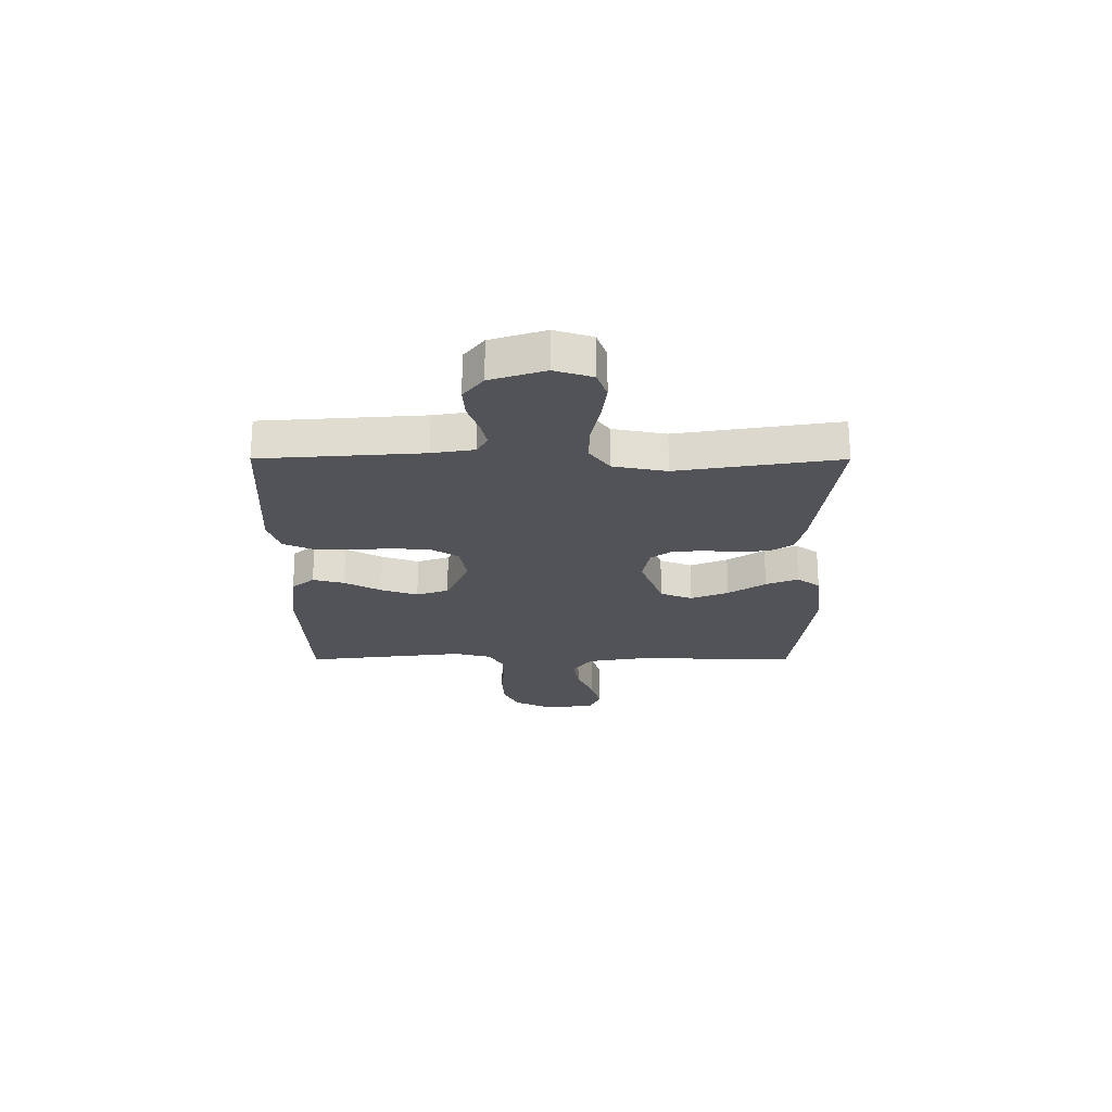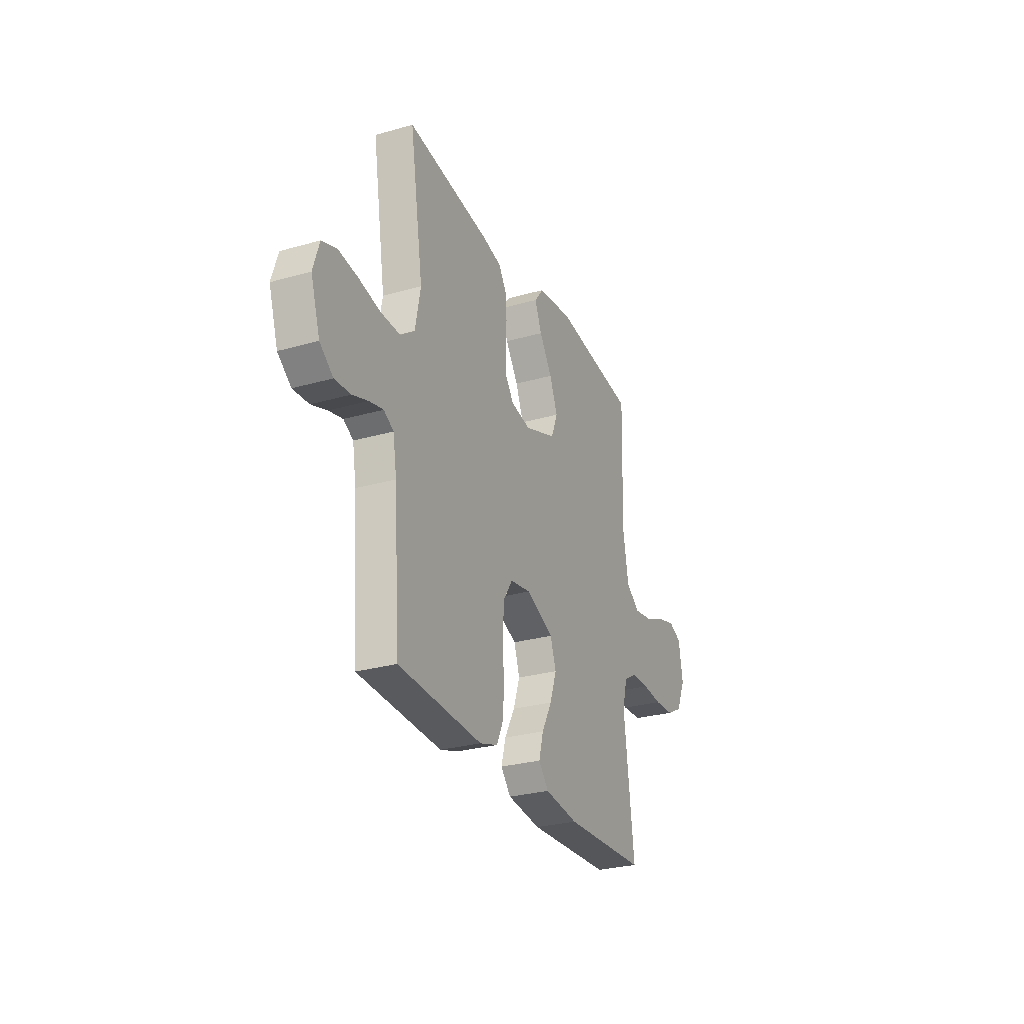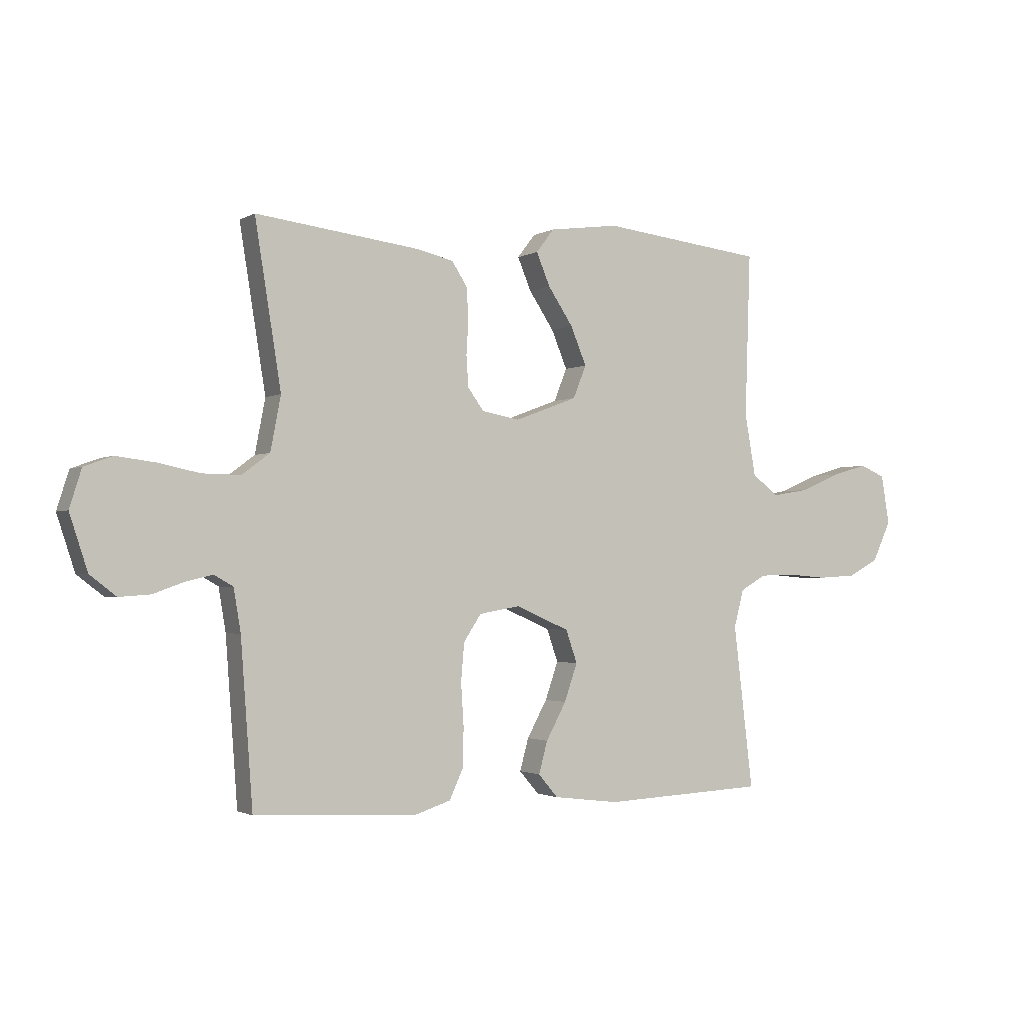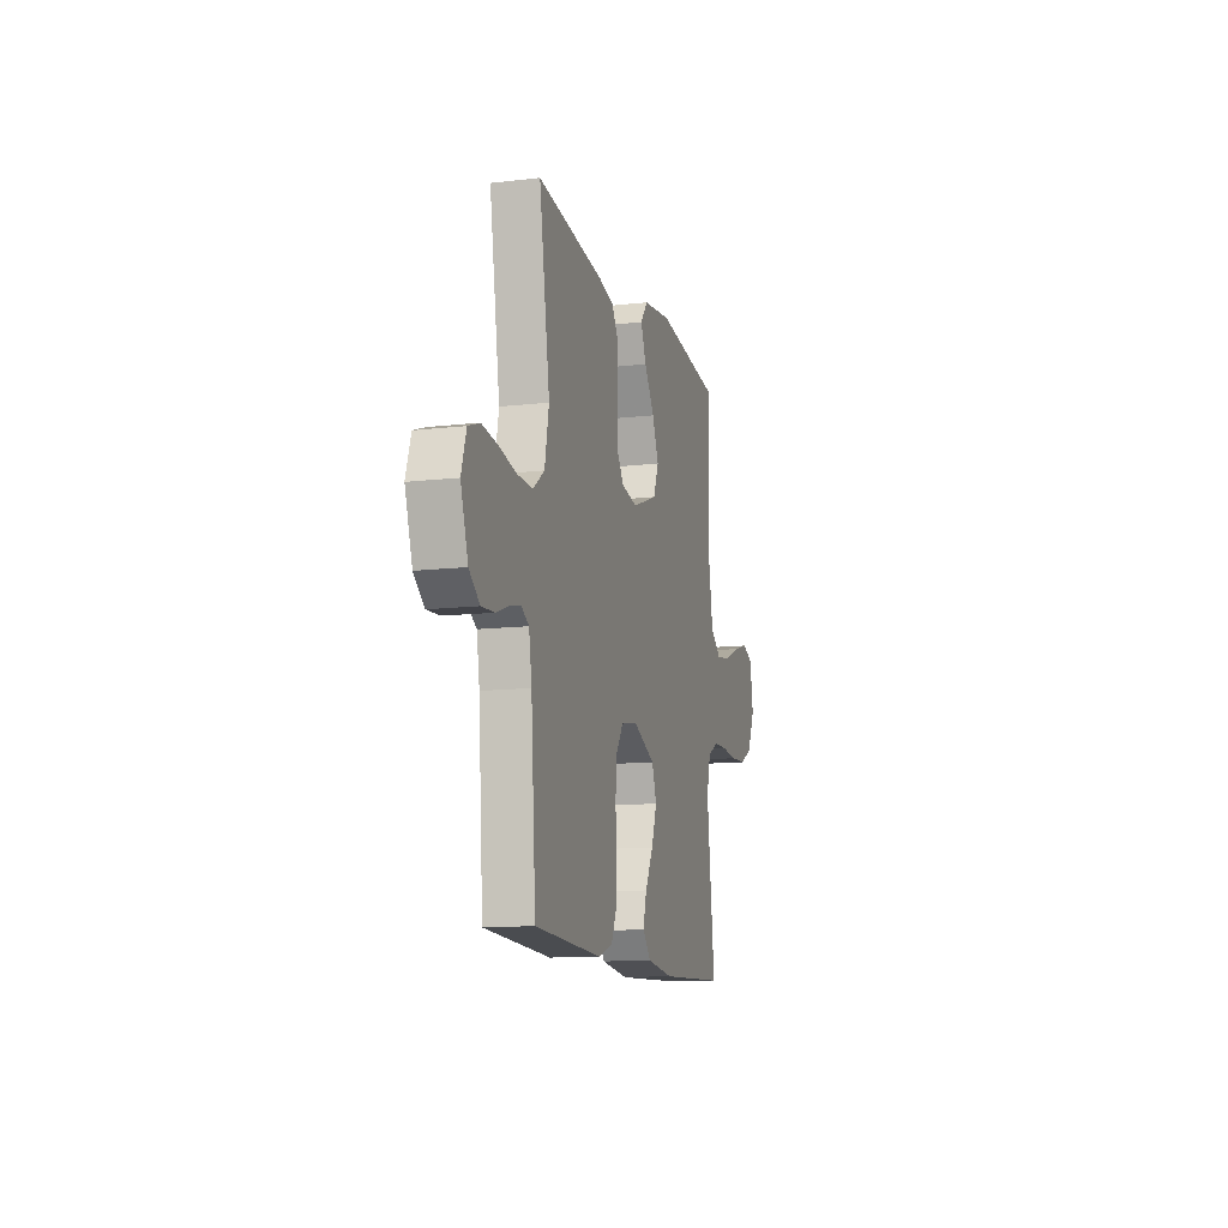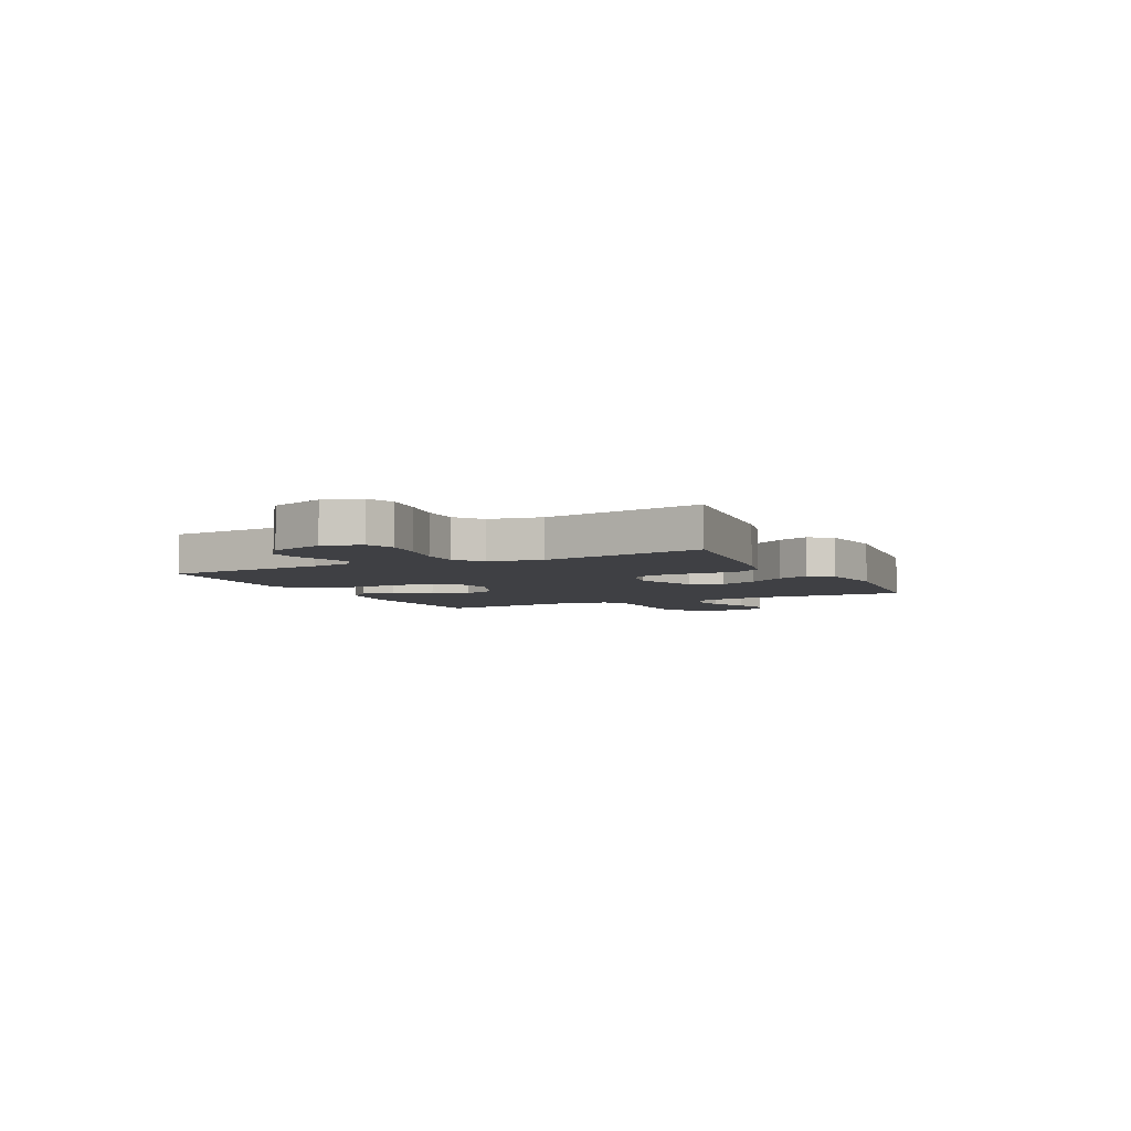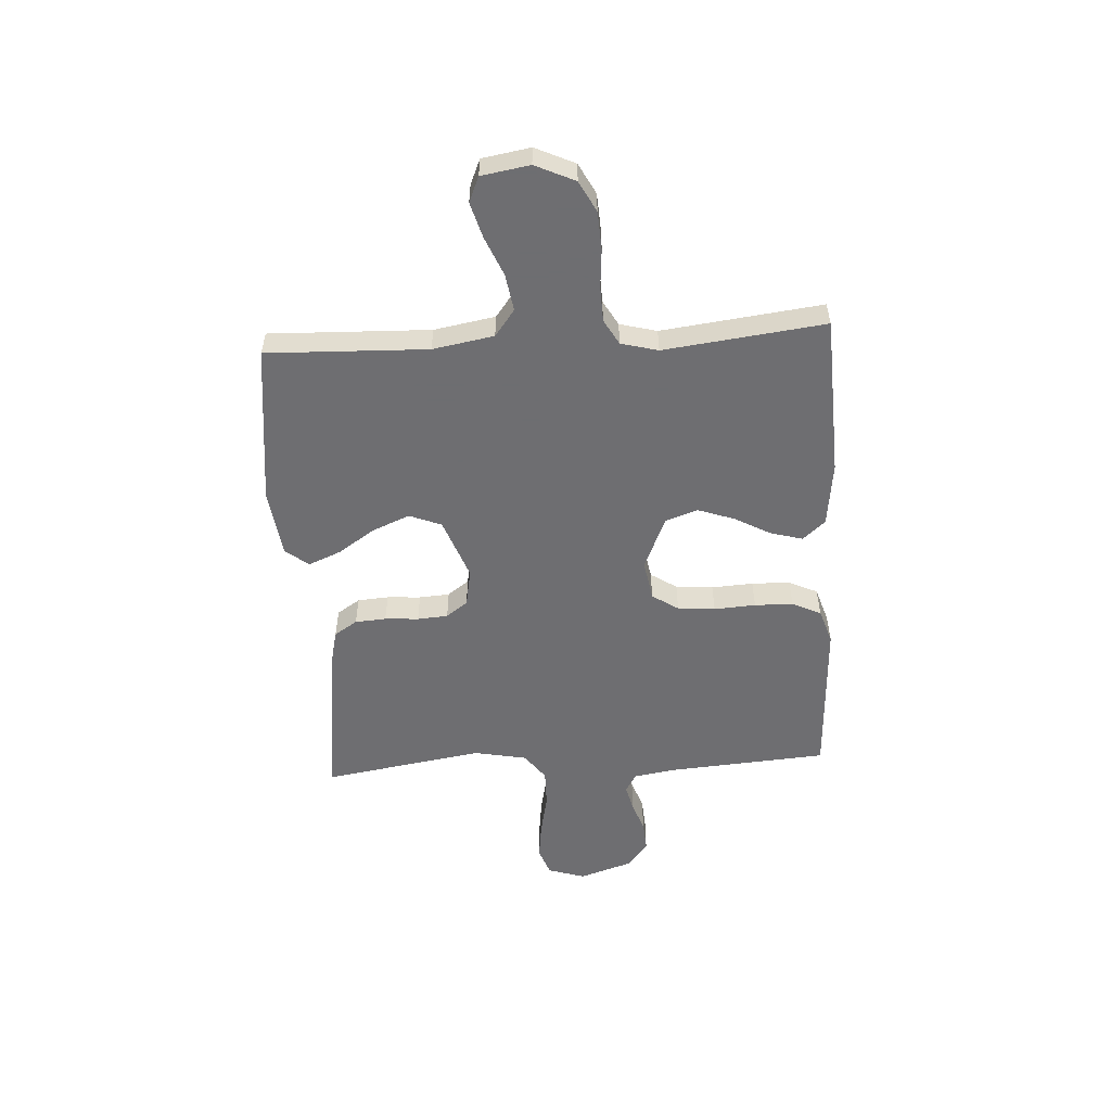
<metadata>
{"format":"obj","ext":"obj","renderer":"f3d","projection":"perspective","resolution":1024,"background":"white","views":[{"elev":-22.5,"azim":-90.1,"up":"+Y"},{"elev":-28.1,"azim":-66.6,"up":"+Z"},{"elev":-1.7,"azim":-28.5,"up":"+Z"},{"elev":-12.3,"azim":-74.8,"up":"+Z"},{"elev":-5.1,"azim":-63.6,"up":"+Y"},{"elev":-54.4,"azim":93.4,"up":"+Y"}]}
</metadata>
<code>
v 0.5 0.07 0.5
v 0.49 0.07 0.2
v 0.51 0.07 0.086
v 0.559 0.07 0.049
v 0.627 0.07 0.06
v 0.7 0.07 0.091
v 0.766 0.07 0.11
v 0.813 0.07 0.09
v 0.828 0.07 0
v 0.794 0.07 -0.074
v 0.737 0.07 -0.104
v 0.666 0.07 -0.108
v 0.594 0.07 -0.102
v 0.529 0.07 -0.104
v 0.482 0.07 -0.131
v 0.464 0.07 -0.2
v 0.5 0.07 -0.5
v 0.2 0.07 -0.514
v 0.079 0.07 -0.499
v 0.043 0.07 -0.457
v 0.059 0.07 -0.398
v 0.096 0.07 -0.33
v 0.12 0.07 -0.261
v 0.099 0.07 -0.201
v 0 0.07 -0.158
v -0.075 0.07 -0.171
v -0.107 0.07 -0.22
v -0.113 0.07 -0.29
v -0.108 0.07 -0.368
v -0.11 0.07 -0.44
v -0.135 0.07 -0.494
v -0.2 0.07 -0.515
v -0.5 0.07 -0.5
v -0.522 0.07 -0.2
v -0.535 0.07 -0.122
v -0.57 0.07 -0.102
v -0.62 0.07 -0.114
v -0.676 0.07 -0.134
v -0.733 0.07 -0.138
v -0.781 0.07 -0.101
v -0.814 0.07 0
v -0.792 0.07 0.07
v -0.74 0.07 0.089
v -0.669 0.07 0.08
v -0.592 0.07 0.064
v -0.522 0.07 0.063
v -0.471 0.07 0.101
v -0.452 0.07 0.2
v -0.5 0.07 0.5
v -0.2 0.07 0.463
v -0.131 0.07 0.447
v -0.103 0.07 0.404
v -0.099 0.07 0.346
v -0.103 0.07 0.283
v -0.099 0.07 0.226
v -0.07 0.07 0.186
v 0 0.07 0.173
v 0.115 0.07 0.216
v 0.139 0.07 0.276
v 0.11 0.07 0.346
v 0.064 0.07 0.415
v 0.039 0.07 0.475
v 0.072 0.07 0.518
v 0.2 0.07 0.535
v 0.5 0 0.5
v 0.49 0 0.2
v 0.51 0 0.086
v 0.559 0 0.049
v 0.627 0 0.06
v 0.7 0 0.091
v 0.766 0 0.11
v 0.813 0 0.09
v 0.828 0 0
v 0.794 0 -0.074
v 0.737 0 -0.104
v 0.666 0 -0.108
v 0.594 0 -0.102
v 0.529 0 -0.104
v 0.482 0 -0.131
v 0.464 0 -0.2
v 0.5 0 -0.5
v 0.2 0 -0.514
v 0.079 0 -0.499
v 0.043 0 -0.457
v 0.059 0 -0.398
v 0.096 0 -0.33
v 0.12 0 -0.261
v 0.099 0 -0.201
v 0 0 -0.158
v -0.075 0 -0.171
v -0.107 0 -0.22
v -0.113 0 -0.29
v -0.108 0 -0.368
v -0.11 0 -0.44
v -0.135 0 -0.494
v -0.2 0 -0.515
v -0.5 0 -0.5
v -0.522 0 -0.2
v -0.535 0 -0.122
v -0.57 0 -0.102
v -0.62 0 -0.114
v -0.676 0 -0.134
v -0.733 0 -0.138
v -0.781 0 -0.101
v -0.814 0 0
v -0.792 0 0.07
v -0.74 0 0.089
v -0.669 0 0.08
v -0.592 0 0.064
v -0.522 0 0.063
v -0.471 0 0.101
v -0.452 0 0.2
v -0.5 0 0.5
v -0.2 0 0.463
v -0.131 0 0.447
v -0.103 0 0.404
v -0.099 0 0.346
v -0.103 0 0.283
v -0.099 0 0.226
v -0.07 0 0.186
v 0 0 0.173
v 0.115 0 0.216
v 0.139 0 0.276
v 0.11 0 0.346
v 0.064 0 0.415
v 0.039 0 0.475
v 0.072 0 0.518
v 0.2 0 0.535
f 64 1 2
f 63 64 2
f 62 63 2
f 61 62 2
f 60 61 2
f 59 60 2 3
f 58 59 3 4
f 57 58 4
f 56 57 4
f 52 53 54
f 51 52 54
f 50 51 54
f 49 50 54
f 48 49 54
f 47 48 54 55
f 46 47 55 56
f 43 44 45
f 42 43 45
f 41 42 45
f 40 41 45
f 39 40 45
f 38 39 45
f 37 38 45
f 36 37 45 46
f 46 56 4
f 36 46 4
f 35 36 4
f 32 33 34
f 31 32 34
f 30 31 34
f 29 30 34
f 28 29 34
f 27 28 34 35
f 20 21 22
f 19 20 22
f 18 19 22
f 17 18 22
f 16 17 22
f 15 16 22 23
f 14 15 23 24
f 11 12 13
f 10 11 13
f 9 10 13
f 8 9 13
f 7 8 13
f 6 7 13
f 5 6 13
f 4 5 13 14
f 26 27 35
f 25 26 35 4
f 4 14 24 25
f 66 65 128
f 66 128 127
f 66 127 126
f 66 126 125
f 66 125 124
f 67 66 124 123
f 68 67 123 122
f 68 122 121
f 68 121 120
f 118 117 116
f 118 116 115
f 118 115 114
f 118 114 113
f 118 113 112
f 119 118 112 111
f 120 119 111 110
f 109 108 107
f 109 107 106
f 109 106 105
f 109 105 104
f 109 104 103
f 109 103 102
f 109 102 101
f 110 109 101 100
f 68 120 110
f 68 110 100
f 68 100 99
f 98 97 96
f 98 96 95
f 98 95 94
f 98 94 93
f 98 93 92
f 99 98 92 91
f 86 85 84
f 86 84 83
f 86 83 82
f 86 82 81
f 86 81 80
f 87 86 80 79
f 88 87 79 78
f 77 76 75
f 77 75 74
f 77 74 73
f 77 73 72
f 77 72 71
f 77 71 70
f 77 70 69
f 78 77 69 68
f 99 91 90
f 68 99 90 89
f 89 88 78 68
f 1 65 66 2
f 2 66 67 3
f 3 67 68 4
f 4 68 69 5
f 5 69 70 6
f 6 70 71 7
f 7 71 72 8
f 8 72 73 9
f 9 73 74 10
f 10 74 75 11
f 11 75 76 12
f 12 76 77 13
f 13 77 78 14
f 14 78 79 15
f 15 79 80 16
f 16 80 81 17
f 17 81 82 18
f 18 82 83 19
f 19 83 84 20
f 20 84 85 21
f 21 85 86 22
f 22 86 87 23
f 23 87 88 24
f 24 88 89 25
f 25 89 90 26
f 26 90 91 27
f 27 91 92 28
f 28 92 93 29
f 29 93 94 30
f 30 94 95 31
f 31 95 96 32
f 32 96 97 33
f 33 97 98 34
f 34 98 99 35
f 35 99 100 36
f 36 100 101 37
f 37 101 102 38
f 38 102 103 39
f 39 103 104 40
f 40 104 105 41
f 41 105 106 42
f 42 106 107 43
f 43 107 108 44
f 44 108 109 45
f 45 109 110 46
f 46 110 111 47
f 47 111 112 48
f 48 112 113 49
f 49 113 114 50
f 50 114 115 51
f 51 115 116 52
f 52 116 117 53
f 53 117 118 54
f 54 118 119 55
f 55 119 120 56
f 56 120 121 57
f 57 121 122 58
f 58 122 123 59
f 59 123 124 60
f 60 124 125 61
f 61 125 126 62
f 62 126 127 63
f 63 127 128 64
f 64 128 65 1

</code>
